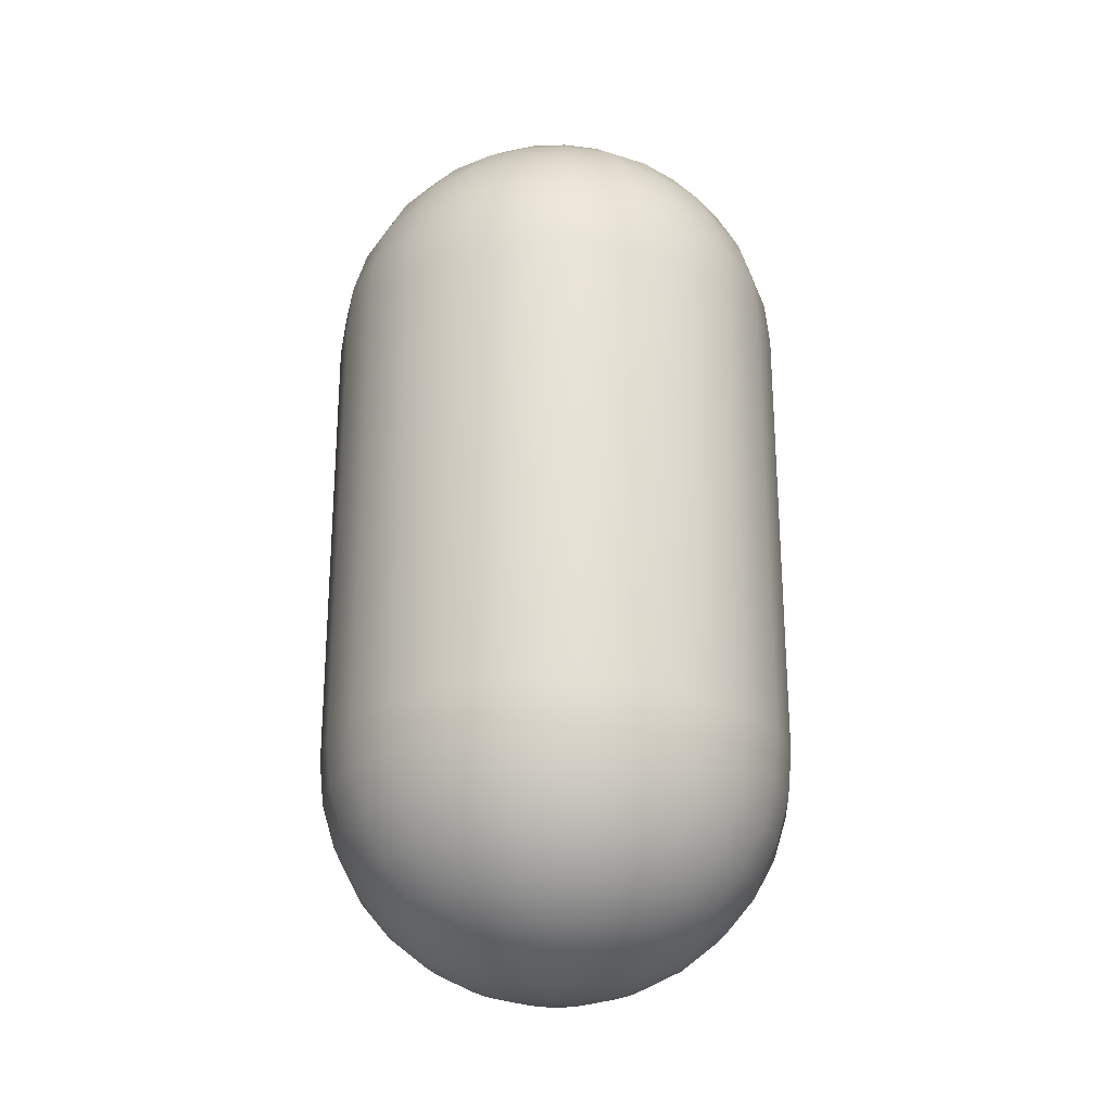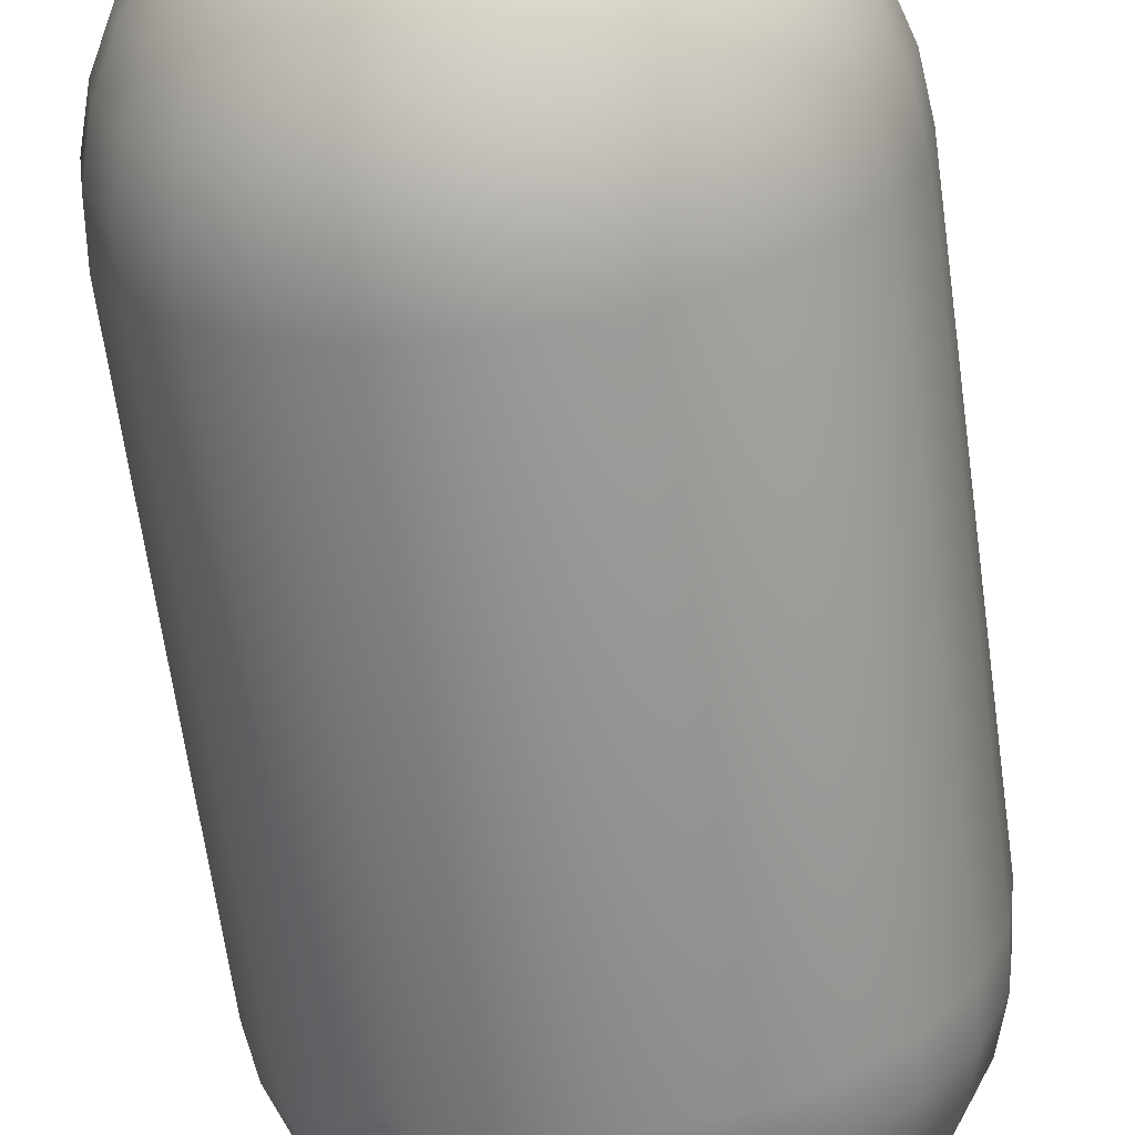
<metadata>
{"format":"obj","ext":"obj","renderer":"f3d","projection":"perspective","resolution":1024,"background":"white","views":[{"elev":-25.5,"azim":55.5,"up":"+Y"},{"elev":-65.6,"azim":-172.1,"up":"+Z"}]}
</metadata>
<code>
o mesh1
v 0.03658 0.3714 -0.1875
v 0.03533 0.3714 -0.178
v 0.03168 0.3714 -0.1692
v 0.02587 0.3714 -0.1616
v 0.01829 0.3714 -0.1558
v 0.009467 0.3714 -0.1522
v -5.32e-17 0.3714 -0.1509
v -0.009467 0.3714 -0.1522
v -0.01829 0.3714 -0.1558
v -0.02587 0.3714 -0.1616
v -0.03168 0.3714 -0.1692
v -0.03533 0.3714 -0.178
v -0.03658 0.3714 -0.1875
v -0.03533 0.3714 -0.197
v -0.03168 0.3714 -0.2058
v -0.02587 0.3714 -0.2134
v -0.01829 0.3714 -0.2192
v -0.009467 0.3714 -0.2228
v -6.216e-17 0.3714 -0.2241
v 0.009467 0.3714 -0.2228
v 0.01829 0.3714 -0.2192
v 0.02587 0.3714 -0.2134
v 0.03168 0.3714 -0.2058
v 0.03533 0.3714 -0.197
v 0.07175 0.3607 -0.1875
v 0.06931 0.3607 -0.1689
v 0.06214 0.3607 -0.1516
v 0.05074 0.3607 -0.1368
v 0.03588 0.3607 -0.1254
v 0.01857 0.3607 -0.1182
v -5.105e-17 0.3607 -0.1157
v -0.01857 0.3607 -0.1182
v -0.03588 0.3607 -0.1254
v -0.05074 0.3607 -0.1368
v -0.06214 0.3607 -0.1516
v -0.06931 0.3607 -0.1689
v -0.07175 0.3607 -0.1875
v -0.06931 0.3607 -0.2061
v -0.06214 0.3607 -0.2234
v -0.05074 0.3607 -0.2382
v -0.03588 0.3607 -0.2496
v -0.01857 0.3607 -0.2568
v -6.862e-17 0.3607 -0.2593
v 0.01857 0.3607 -0.2568
v 0.03588 0.3607 -0.2496
v 0.05074 0.3607 -0.2382
v 0.06214 0.3607 -0.2234
v 0.06931 0.3607 -0.2061
v 0.1042 0.3434 -0.1875
v 0.1006 0.3434 -0.1605
v 0.09021 0.3434 -0.1354
v 0.07366 0.3434 -0.1138
v 0.05208 0.3434 -0.09729
v 0.02696 0.3434 -0.08688
v -4.907e-17 0.3434 -0.08333
v -0.02696 0.3434 -0.08688
v -0.05208 0.3434 -0.09729
v -0.07366 0.3434 -0.1138
v -0.09021 0.3434 -0.1354
v -0.1006 0.3434 -0.1605
v -0.1042 0.3434 -0.1875
v -0.1006 0.3434 -0.2145
v -0.09021 0.3434 -0.2396
v -0.07366 0.3434 -0.2612
v -0.05208 0.3434 -0.2777
v -0.02696 0.3434 -0.2881
v -7.458e-17 0.3434 -0.2917
v 0.02696 0.3434 -0.2881
v 0.05208 0.3434 -0.2777
v 0.07366 0.3434 -0.2612
v 0.09021 0.3434 -0.2396
v 0.1006 0.3434 -0.2145
v 0.1326 0.3201 -0.1875
v 0.1281 0.3201 -0.1532
v 0.1148 0.3201 -0.1212
v 0.09375 0.3201 -0.09375
v 0.06629 0.3201 -0.07268
v 0.03431 0.3201 -0.05944
v -4.733e-17 0.3201 -0.05492
v -0.03431 0.3201 -0.05944
v -0.06629 0.3201 -0.07268
v -0.09375 0.3201 -0.09375
v -0.1148 0.3201 -0.1212
v -0.1281 0.3201 -0.1532
v -0.1326 0.3201 -0.1875
v -0.1281 0.3201 -0.2218
v -0.1148 0.3201 -0.2538
v -0.09375 0.3201 -0.2812
v -0.06629 0.3201 -0.3023
v -0.03431 0.3201 -0.3156
v -7.98e-17 0.3201 -0.3201
v 0.03431 0.3201 -0.3156
v 0.06629 0.3201 -0.3023
v 0.09375 0.3201 -0.2812
v 0.1148 0.3201 -0.2538
v 0.1281 0.3201 -0.2218
v 0.1559 0.2917 -0.1875
v 0.1506 0.2917 -0.1471
v 0.135 0.2917 -0.1095
v 0.1102 0.2917 -0.07726
v 0.07795 0.2917 -0.05249
v 0.04035 0.2917 -0.03691
v -4.59e-17 0.2917 -0.0316
v -0.04035 0.2917 -0.03691
v -0.07795 0.2917 -0.05249
v -0.1102 0.2917 -0.07726
v -0.135 0.2917 -0.1095
v -0.1506 0.2917 -0.1471
v -0.1559 0.2917 -0.1875
v -0.1506 0.2917 -0.2279
v -0.135 0.2917 -0.2655
v -0.1102 0.2917 -0.2977
v -0.07795 0.2917 -0.3225
v -0.04035 0.2917 -0.3381
v -8.408e-17 0.2917 -0.3434
v 0.04035 0.2917 -0.3381
v 0.07795 0.2917 -0.3225
v 0.1102 0.2917 -0.2977
v 0.135 0.2917 -0.2655
v 0.1506 0.2917 -0.2279
v 0.1732 0.2593 -0.1875
v 0.1673 0.2593 -0.1427
v 0.15 0.2593 -0.1009
v 0.1225 0.2593 -0.06501
v 0.08661 0.2593 -0.03748
v 0.04483 0.2593 -0.02018
v -4.484e-17 0.2593 -0.01427
v -0.04483 0.2593 -0.02018
v -0.08661 0.2593 -0.03748
v -0.1225 0.2593 -0.06501
v -0.15 0.2593 -0.1009
v -0.1673 0.2593 -0.1427
v -0.1732 0.2593 -0.1875
v -0.1673 0.2593 -0.2323
v -0.15 0.2593 -0.2741
v -0.1225 0.2593 -0.31
v -0.08661 0.2593 -0.3375
v -0.04483 0.2593 -0.3548
v -8.727e-17 0.2593 -0.3607
v 0.04483 0.2593 -0.3548
v 0.08661 0.2593 -0.3375
v 0.1225 0.2593 -0.31
v 0.15 0.2593 -0.2741
v 0.1673 0.2593 -0.2323
v 0.1839 0.2241 -0.1875
v 0.1776 0.2241 -0.1399
v 0.1593 0.2241 -0.09555
v 0.13 0.2241 -0.05747
v 0.09195 0.2241 -0.02824
v 0.0476 0.2241 -0.009869
v -4.418e-17 0.2241 -0.003603
v -0.0476 0.2241 -0.009869
v -0.09195 0.2241 -0.02824
v -0.13 0.2241 -0.05747
v -0.1593 0.2241 -0.09555
v -0.1776 0.2241 -0.1399
v -0.1839 0.2241 -0.1875
v -0.1776 0.2241 -0.2351
v -0.1593 0.2241 -0.2794
v -0.13 0.2241 -0.3175
v -0.09195 0.2241 -0.3468
v -0.0476 0.2241 -0.3651
v -8.923e-17 0.2241 -0.3714
v 0.0476 0.2241 -0.3651
v 0.09195 0.2241 -0.3468
v 0.13 0.2241 -0.3175
v 0.1593 0.2241 -0.2794
v 0.1776 0.2241 -0.2351
v 0.1875 -0.1875 -0.1875
v 0.1811 -0.1875 -0.139
v 0.1624 -0.1875 -0.09375
v 0.1326 -0.1875 -0.05492
v 0.09375 -0.1875 -0.02512
v 0.04853 -0.1875 -0.006389
v -4.396e-17 -0.1875 0
v -0.04853 -0.1875 -0.006389
v -0.09375 -0.1875 -0.02512
v -0.1326 -0.1875 -0.05492
v -0.1624 -0.1875 -0.09375
v -0.1811 -0.1875 -0.139
v -0.1875 -0.1875 -0.1875
v -0.1811 -0.1875 -0.236
v -0.1624 -0.1875 -0.2812
v -0.1326 -0.1875 -0.3201
v -0.09375 -0.1875 -0.3499
v -0.04853 -0.1875 -0.3686
v -8.989e-17 -0.1875 -0.375
v 0.04853 -0.1875 -0.3686
v 0.09375 -0.1875 -0.3499
v 0.1326 -0.1875 -0.3201
v 0.1624 -0.1875 -0.2812
v 0.1811 -0.1875 -0.236
v 0.1839 -0.2241 -0.1875
v 0.1776 -0.2241 -0.1399
v 0.1593 -0.2241 -0.09555
v 0.13 -0.2241 -0.05747
v 0.09195 -0.2241 -0.02824
v 0.0476 -0.2241 -0.009869
v -4.418e-17 -0.2241 -0.003603
v -0.0476 -0.2241 -0.009869
v -0.09195 -0.2241 -0.02824
v -0.13 -0.2241 -0.05747
v -0.1593 -0.2241 -0.09555
v -0.1776 -0.2241 -0.1399
v -0.1839 -0.2241 -0.1875
v -0.1776 -0.2241 -0.2351
v -0.1593 -0.2241 -0.2794
v -0.13 -0.2241 -0.3175
v -0.09195 -0.2241 -0.3468
v -0.0476 -0.2241 -0.3651
v -8.923e-17 -0.2241 -0.3714
v 0.0476 -0.2241 -0.3651
v 0.09195 -0.2241 -0.3468
v 0.13 -0.2241 -0.3175
v 0.1593 -0.2241 -0.2794
v 0.1776 -0.2241 -0.2351
v 0.1732 -0.2593 -0.1875
v 0.1673 -0.2593 -0.1427
v 0.15 -0.2593 -0.1009
v 0.1225 -0.2593 -0.06501
v 0.08661 -0.2593 -0.03748
v 0.04483 -0.2593 -0.02018
v -4.484e-17 -0.2593 -0.01427
v -0.04483 -0.2593 -0.02018
v -0.08661 -0.2593 -0.03748
v -0.1225 -0.2593 -0.06501
v -0.15 -0.2593 -0.1009
v -0.1673 -0.2593 -0.1427
v -0.1732 -0.2593 -0.1875
v -0.1673 -0.2593 -0.2323
v -0.15 -0.2593 -0.2741
v -0.1225 -0.2593 -0.31
v -0.08661 -0.2593 -0.3375
v -0.04483 -0.2593 -0.3548
v -8.727e-17 -0.2593 -0.3607
v 0.04483 -0.2593 -0.3548
v 0.08661 -0.2593 -0.3375
v 0.1225 -0.2593 -0.31
v 0.15 -0.2593 -0.2741
v 0.1673 -0.2593 -0.2323
v 0.1559 -0.2917 -0.1875
v 0.1506 -0.2917 -0.1471
v 0.135 -0.2917 -0.1095
v 0.1102 -0.2917 -0.07726
v 0.07795 -0.2917 -0.05249
v 0.04035 -0.2917 -0.03691
v -4.59e-17 -0.2917 -0.0316
v -0.04035 -0.2917 -0.03691
v -0.07795 -0.2917 -0.05249
v -0.1102 -0.2917 -0.07726
v -0.135 -0.2917 -0.1095
v -0.1506 -0.2917 -0.1471
v -0.1559 -0.2917 -0.1875
v -0.1506 -0.2917 -0.2279
v -0.135 -0.2917 -0.2655
v -0.1102 -0.2917 -0.2977
v -0.07795 -0.2917 -0.3225
v -0.04035 -0.2917 -0.3381
v -8.408e-17 -0.2917 -0.3434
v 0.04035 -0.2917 -0.3381
v 0.07795 -0.2917 -0.3225
v 0.1102 -0.2917 -0.2977
v 0.135 -0.2917 -0.2655
v 0.1506 -0.2917 -0.2279
v 0.1326 -0.3201 -0.1875
v 0.1281 -0.3201 -0.1532
v 0.1148 -0.3201 -0.1212
v 0.09375 -0.3201 -0.09375
v 0.06629 -0.3201 -0.07268
v 0.03431 -0.3201 -0.05944
v -4.733e-17 -0.3201 -0.05492
v -0.03431 -0.3201 -0.05944
v -0.06629 -0.3201 -0.07268
v -0.09375 -0.3201 -0.09375
v -0.1148 -0.3201 -0.1212
v -0.1281 -0.3201 -0.1532
v -0.1326 -0.3201 -0.1875
v -0.1281 -0.3201 -0.2218
v -0.1148 -0.3201 -0.2538
v -0.09375 -0.3201 -0.2812
v -0.06629 -0.3201 -0.3023
v -0.03431 -0.3201 -0.3156
v -7.98e-17 -0.3201 -0.3201
v 0.03431 -0.3201 -0.3156
v 0.06629 -0.3201 -0.3023
v 0.09375 -0.3201 -0.2812
v 0.1148 -0.3201 -0.2538
v 0.1281 -0.3201 -0.2218
v 0.1042 -0.3434 -0.1875
v 0.1006 -0.3434 -0.1605
v 0.09021 -0.3434 -0.1354
v 0.07366 -0.3434 -0.1138
v 0.05208 -0.3434 -0.09729
v 0.02696 -0.3434 -0.08688
v -4.907e-17 -0.3434 -0.08333
v -0.02696 -0.3434 -0.08688
v -0.05208 -0.3434 -0.09729
v -0.07366 -0.3434 -0.1138
v -0.09021 -0.3434 -0.1354
v -0.1006 -0.3434 -0.1605
v -0.1042 -0.3434 -0.1875
v -0.1006 -0.3434 -0.2145
v -0.09021 -0.3434 -0.2396
v -0.07366 -0.3434 -0.2612
v -0.05208 -0.3434 -0.2777
v -0.02696 -0.3434 -0.2881
v -7.458e-17 -0.3434 -0.2917
v 0.02696 -0.3434 -0.2881
v 0.05208 -0.3434 -0.2777
v 0.07366 -0.3434 -0.2612
v 0.09021 -0.3434 -0.2396
v 0.1006 -0.3434 -0.2145
v 0.07175 -0.3607 -0.1875
v 0.06931 -0.3607 -0.1689
v 0.06214 -0.3607 -0.1516
v 0.05074 -0.3607 -0.1368
v 0.03588 -0.3607 -0.1254
v 0.01857 -0.3607 -0.1182
v -5.105e-17 -0.3607 -0.1157
v -0.01857 -0.3607 -0.1182
v -0.03588 -0.3607 -0.1254
v -0.05074 -0.3607 -0.1368
v -0.06214 -0.3607 -0.1516
v -0.06931 -0.3607 -0.1689
v -0.07175 -0.3607 -0.1875
v -0.06931 -0.3607 -0.2061
v -0.06214 -0.3607 -0.2234
v -0.05074 -0.3607 -0.2382
v -0.03588 -0.3607 -0.2496
v -0.01857 -0.3607 -0.2568
v -6.862e-17 -0.3607 -0.2593
v 0.01857 -0.3607 -0.2568
v 0.03588 -0.3607 -0.2496
v 0.05074 -0.3607 -0.2382
v 0.06214 -0.3607 -0.2234
v 0.06931 -0.3607 -0.2061
v 0.03658 -0.3714 -0.1875
v 0.03533 -0.3714 -0.178
v 0.03168 -0.3714 -0.1692
v 0.02587 -0.3714 -0.1616
v 0.01829 -0.3714 -0.1558
v 0.009467 -0.3714 -0.1522
v -5.32e-17 -0.3714 -0.1509
v -0.009467 -0.3714 -0.1522
v -0.01829 -0.3714 -0.1558
v -0.02587 -0.3714 -0.1616
v -0.03168 -0.3714 -0.1692
v -0.03533 -0.3714 -0.178
v -0.03658 -0.3714 -0.1875
v -0.03533 -0.3714 -0.197
v -0.03168 -0.3714 -0.2058
v -0.02587 -0.3714 -0.2134
v -0.01829 -0.3714 -0.2192
v -0.009467 -0.3714 -0.2228
v -6.216e-17 -0.3714 -0.2241
v 0.009467 -0.3714 -0.2228
v 0.01829 -0.3714 -0.2192
v 0.02587 -0.3714 -0.2134
v 0.03168 -0.3714 -0.2058
v 0.03533 -0.3714 -0.197
v -5.544e-17 0.375 -0.1875
v -5.544e-17 -0.375 -0.1875
v 0.1875 0.1875 -0.1875
v 0.1811 0.1875 -0.139
v 0.1624 0.1875 -0.09375
v 0.1326 0.1875 -0.05492
v 0.09375 0.1875 -0.02512
v 0.04853 0.1875 -0.006389
v -4.396e-17 0.1875 0
v -0.04853 0.1875 -0.006389
v -0.09375 0.1875 -0.02512
v -0.1326 0.1875 -0.05492
v -0.1624 0.1875 -0.09375
v -0.1811 0.1875 -0.139
v -0.1875 0.1875 -0.1875
v -0.1811 0.1875 -0.236
v -0.1624 0.1875 -0.2812
v -0.1326 0.1875 -0.3201
v -0.09375 0.1875 -0.3499
v -0.04853 0.1875 -0.3686
v -8.989e-17 0.1875 -0.375
v 0.04853 0.1875 -0.3686
v 0.09375 0.1875 -0.3499
v 0.1326 0.1875 -0.3201
v 0.1624 0.1875 -0.2812
v 0.1811 0.1875 -0.236
g mesh1_mesh1_auv
f 1 25 48 24
f 1 361 2
f 2 26 25 1
f 2 361 3
f 3 27 26 2
f 3 361 4
f 4 28 27 3
f 4 361 5
f 5 29 28 4
f 5 361 6
f 6 30 29 5
f 6 361 7
f 7 31 30 6
f 7 361 8
f 8 32 31 7
f 8 361 9
f 9 33 32 8
f 9 361 10
f 10 34 33 9
f 10 361 11
f 11 35 34 10
f 11 361 12
f 12 36 35 11
f 12 361 13
f 13 37 36 12
f 13 361 14
f 14 38 37 13
f 14 361 15
f 15 39 38 14
f 15 361 16
f 16 40 39 15
f 16 361 17
f 17 41 40 16
f 17 361 18
f 18 42 41 17
f 18 361 19
f 19 43 42 18
f 19 361 20
f 20 44 43 19
f 20 361 21
f 21 45 44 20
f 21 361 22
f 22 46 45 21
f 22 361 23
f 23 47 46 22
f 23 361 24
f 24 48 47 23
f 24 361 1
f 25 49 72 48
f 26 50 49 25
f 27 51 50 26
f 28 52 51 27
f 29 53 52 28
f 30 54 53 29
f 31 55 54 30
f 32 56 55 31
f 33 57 56 32
f 34 58 57 33
f 35 59 58 34
f 36 60 59 35
f 37 61 60 36
f 38 62 61 37
f 39 63 62 38
f 40 64 63 39
f 41 65 64 40
f 42 66 65 41
f 43 67 66 42
f 44 68 67 43
f 45 69 68 44
f 46 70 69 45
f 47 71 70 46
f 48 72 71 47
f 49 73 96 72
f 50 74 73 49
f 51 75 74 50
f 52 76 75 51
f 53 77 76 52
f 54 78 77 53
f 55 79 78 54
f 56 80 79 55
f 57 81 80 56
f 58 82 81 57
f 59 83 82 58
f 60 84 83 59
f 61 85 84 60
f 62 86 85 61
f 63 87 86 62
f 64 88 87 63
f 65 89 88 64
f 66 90 89 65
f 67 91 90 66
f 68 92 91 67
f 69 93 92 68
f 70 94 93 69
f 71 95 94 70
f 72 96 95 71
f 73 97 120 96
f 74 98 97 73
f 75 99 98 74
f 76 100 99 75
f 77 101 100 76
f 78 102 101 77
f 79 103 102 78
f 80 104 103 79
f 81 105 104 80
f 82 106 105 81
f 83 107 106 82
f 84 108 107 83
f 85 109 108 84
f 86 110 109 85
f 87 111 110 86
f 88 112 111 87
f 89 113 112 88
f 90 114 113 89
f 91 115 114 90
f 92 116 115 91
f 93 117 116 92
f 94 118 117 93
f 95 119 118 94
f 96 120 119 95
f 97 121 144 120
f 98 122 121 97
f 99 123 122 98
f 100 124 123 99
f 101 125 124 100
f 102 126 125 101
f 103 127 126 102
f 104 128 127 103
f 105 129 128 104
f 106 130 129 105
f 107 131 130 106
f 108 132 131 107
f 109 133 132 108
f 110 134 133 109
f 111 135 134 110
f 112 136 135 111
f 113 137 136 112
f 114 138 137 113
f 115 139 138 114
f 116 140 139 115
f 117 141 140 116
f 118 142 141 117
f 119 143 142 118
f 120 144 143 119
f 121 145 168 144
f 122 146 145 121
f 123 147 146 122
f 124 148 147 123
f 125 149 148 124
f 126 150 149 125
f 127 151 150 126
f 128 152 151 127
f 129 153 152 128
f 130 154 153 129
f 131 155 154 130
f 132 156 155 131
f 133 157 156 132
f 134 158 157 133
f 135 159 158 134
f 136 160 159 135
f 137 161 160 136
f 138 162 161 137
f 139 163 162 138
f 140 164 163 139
f 141 165 164 140
f 142 166 165 141
f 143 167 166 142
f 144 168 167 143
f 145 363 386 168
f 146 364 363 145
f 147 365 364 146
f 148 366 365 147
f 149 367 366 148
f 150 368 367 149
f 151 369 368 150
f 152 370 369 151
f 153 371 370 152
f 154 372 371 153
f 155 373 372 154
f 156 374 373 155
f 157 375 374 156
f 158 376 375 157
f 159 377 376 158
f 160 378 377 159
f 161 379 378 160
f 162 380 379 161
f 163 381 380 162
f 164 382 381 163
f 165 383 382 164
f 166 384 383 165
f 167 385 384 166
f 168 386 385 167
f 169 193 216 192
f 169 363 364 170
f 170 194 193 169
f 170 364 365 171
f 171 195 194 170
f 171 365 366 172
f 172 196 195 171
f 172 366 367 173
f 173 197 196 172
f 173 367 368 174
f 174 198 197 173
f 174 368 369 175
f 175 199 198 174
f 175 369 370 176
f 176 200 199 175
f 176 370 371 177
f 177 201 200 176
f 177 371 372 178
f 178 202 201 177
f 178 372 373 179
f 179 203 202 178
f 179 373 374 180
f 180 204 203 179
f 180 374 375 181
f 181 205 204 180
f 181 375 376 182
f 182 206 205 181
f 182 376 377 183
f 183 207 206 182
f 183 377 378 184
f 184 208 207 183
f 184 378 379 185
f 185 209 208 184
f 185 379 380 186
f 186 210 209 185
f 186 380 381 187
f 187 211 210 186
f 187 381 382 188
f 188 212 211 187
f 188 382 383 189
f 189 213 212 188
f 189 383 384 190
f 190 214 213 189
f 190 384 385 191
f 191 215 214 190
f 191 385 386 192
f 192 216 215 191
f 192 386 363 169
f 193 217 240 216
f 194 218 217 193
f 195 219 218 194
f 196 220 219 195
f 197 221 220 196
f 198 222 221 197
f 199 223 222 198
f 200 224 223 199
f 201 225 224 200
f 202 226 225 201
f 203 227 226 202
f 204 228 227 203
f 205 229 228 204
f 206 230 229 205
f 207 231 230 206
f 208 232 231 207
f 209 233 232 208
f 210 234 233 209
f 211 235 234 210
f 212 236 235 211
f 213 237 236 212
f 214 238 237 213
f 215 239 238 214
f 216 240 239 215
f 217 241 264 240
f 218 242 241 217
f 219 243 242 218
f 220 244 243 219
f 221 245 244 220
f 222 246 245 221
f 223 247 246 222
f 224 248 247 223
f 225 249 248 224
f 226 250 249 225
f 227 251 250 226
f 228 252 251 227
f 229 253 252 228
f 230 254 253 229
f 231 255 254 230
f 232 256 255 231
f 233 257 256 232
f 234 258 257 233
f 235 259 258 234
f 236 260 259 235
f 237 261 260 236
f 238 262 261 237
f 239 263 262 238
f 240 264 263 239
f 241 265 288 264
f 242 266 265 241
f 243 267 266 242
f 244 268 267 243
f 245 269 268 244
f 246 270 269 245
f 247 271 270 246
f 248 272 271 247
f 249 273 272 248
f 250 274 273 249
f 251 275 274 250
f 252 276 275 251
f 253 277 276 252
f 254 278 277 253
f 255 279 278 254
f 256 280 279 255
f 257 281 280 256
f 258 282 281 257
f 259 283 282 258
f 260 284 283 259
f 261 285 284 260
f 262 286 285 261
f 263 287 286 262
f 264 288 287 263
f 265 289 312 288
f 266 290 289 265
f 267 291 290 266
f 268 292 291 267
f 269 293 292 268
f 270 294 293 269
f 271 295 294 270
f 272 296 295 271
f 273 297 296 272
f 274 298 297 273
f 275 299 298 274
f 276 300 299 275
f 277 301 300 276
f 278 302 301 277
f 279 303 302 278
f 280 304 303 279
f 281 305 304 280
f 282 306 305 281
f 283 307 306 282
f 284 308 307 283
f 285 309 308 284
f 286 310 309 285
f 287 311 310 286
f 288 312 311 287
f 289 313 336 312
f 290 314 313 289
f 291 315 314 290
f 292 316 315 291
f 293 317 316 292
f 294 318 317 293
f 295 319 318 294
f 296 320 319 295
f 297 321 320 296
f 298 322 321 297
f 299 323 322 298
f 300 324 323 299
f 301 325 324 300
f 302 326 325 301
f 303 327 326 302
f 304 328 327 303
f 305 329 328 304
f 306 330 329 305
f 307 331 330 306
f 308 332 331 307
f 309 333 332 308
f 310 334 333 309
f 311 335 334 310
f 312 336 335 311
f 313 337 360 336
f 314 338 337 313
f 315 339 338 314
f 316 340 339 315
f 317 341 340 316
f 318 342 341 317
f 319 343 342 318
f 320 344 343 319
f 321 345 344 320
f 322 346 345 321
f 323 347 346 322
f 324 348 347 323
f 325 349 348 324
f 326 350 349 325
f 327 351 350 326
f 328 352 351 327
f 329 353 352 328
f 330 354 353 329
f 331 355 354 330
f 332 356 355 331
f 333 357 356 332
f 334 358 357 333
f 335 359 358 334
f 336 360 359 335
f 337 362 360
f 338 362 337
f 339 362 338
f 340 362 339
f 341 362 340
f 342 362 341
f 343 362 342
f 344 362 343
f 345 362 344
f 346 362 345
f 347 362 346
f 348 362 347
f 349 362 348
f 350 362 349
f 351 362 350
f 352 362 351
f 353 362 352
f 354 362 353
f 355 362 354
f 356 362 355
f 357 362 356
f 358 362 357
f 359 362 358
f 360 362 359

</code>
